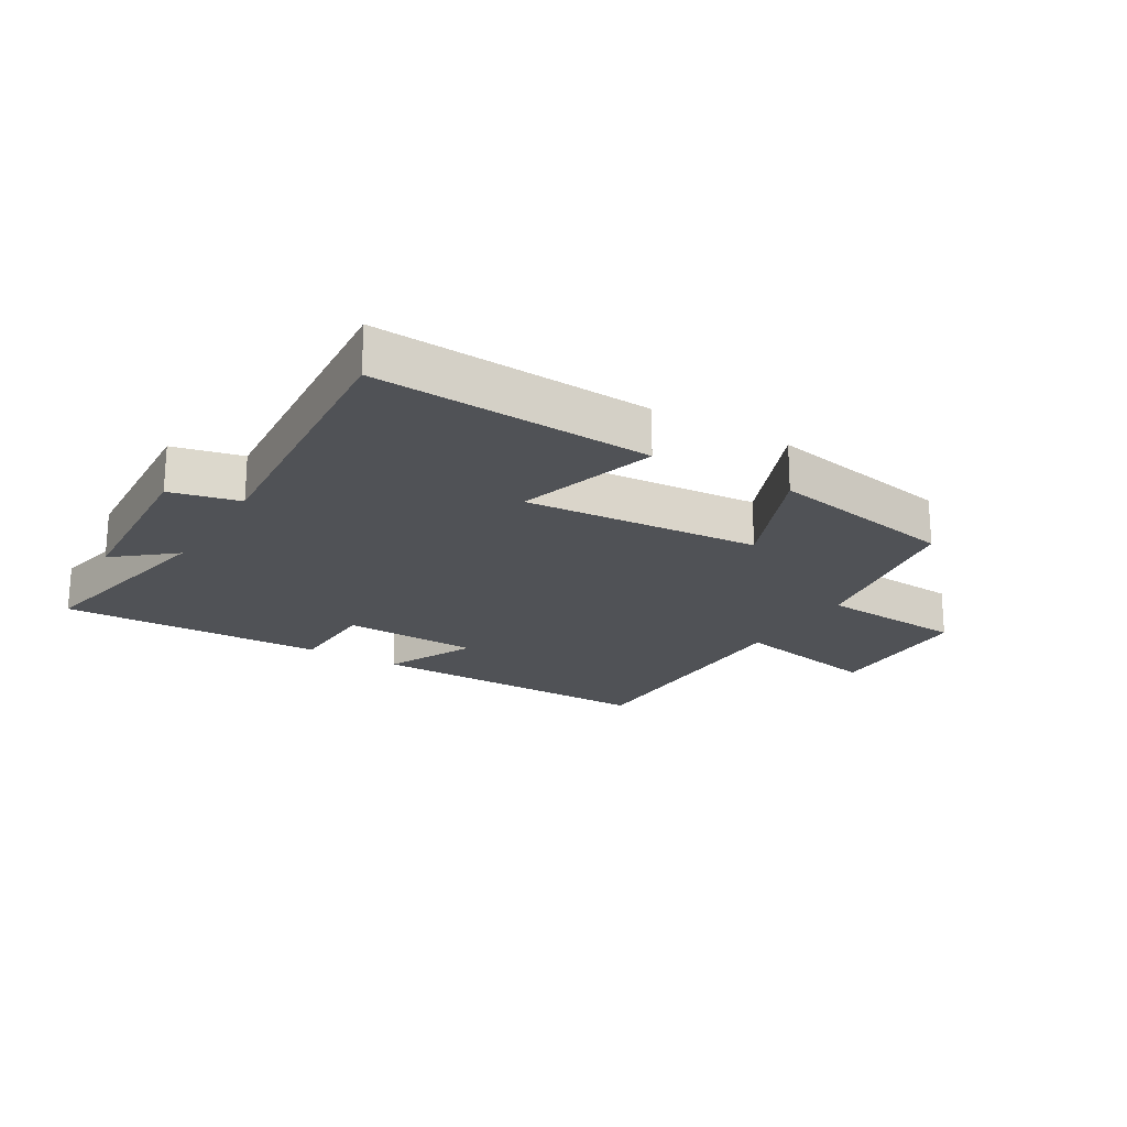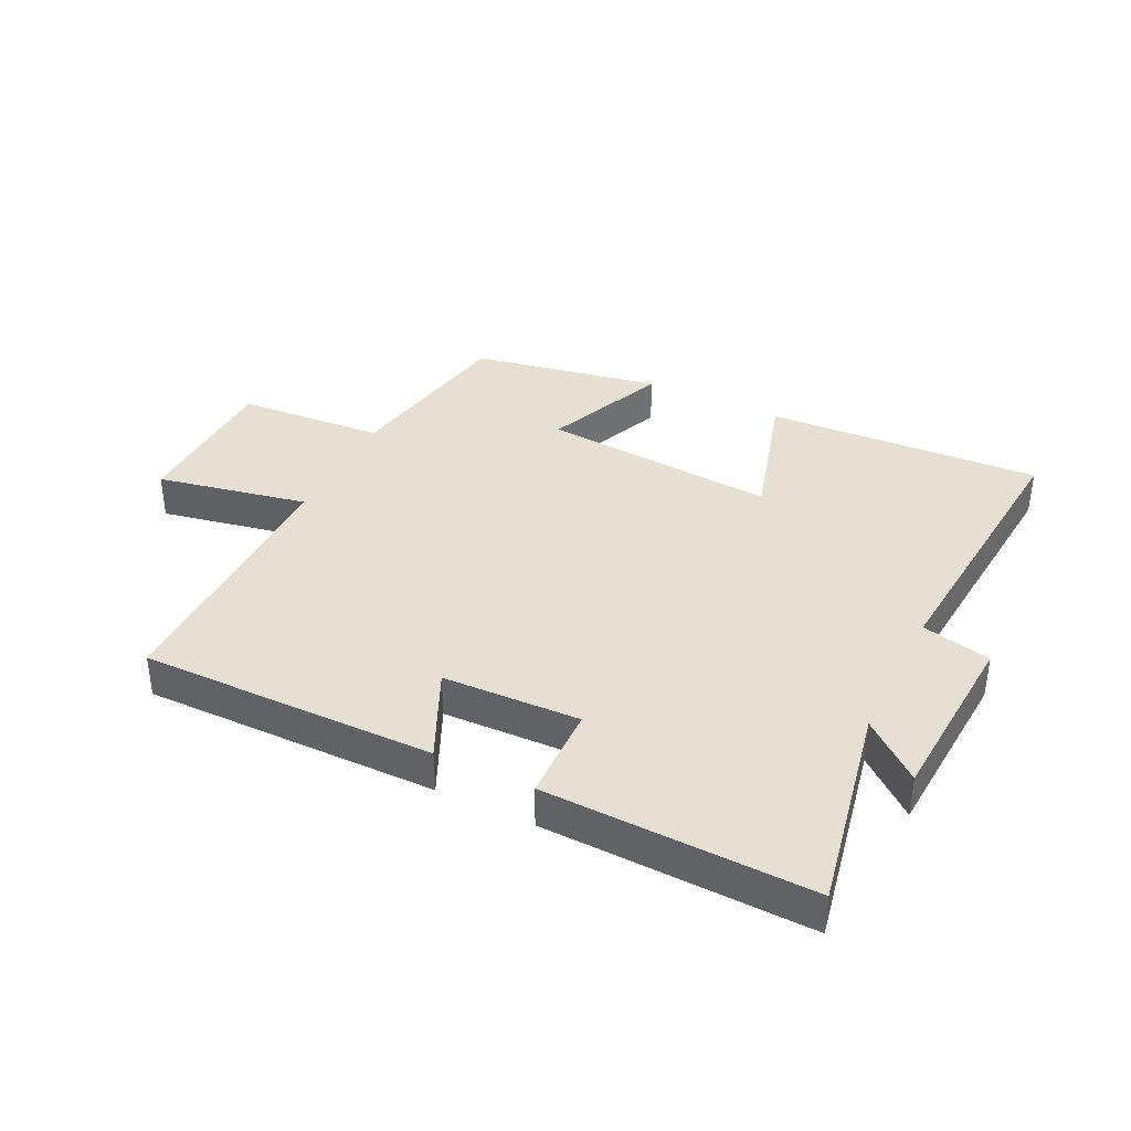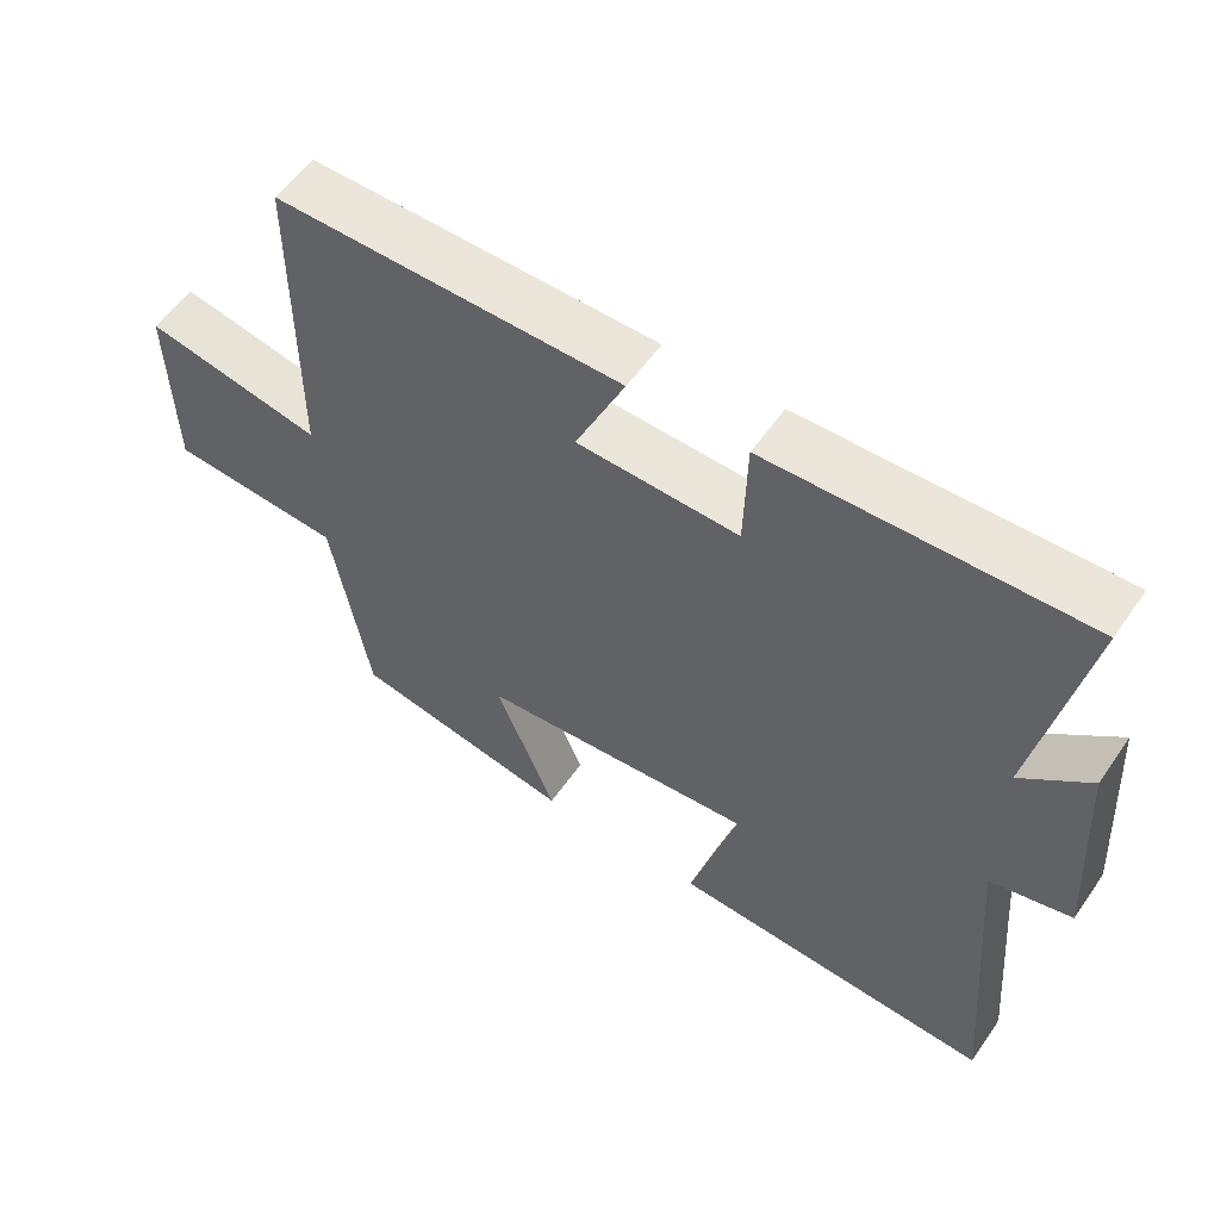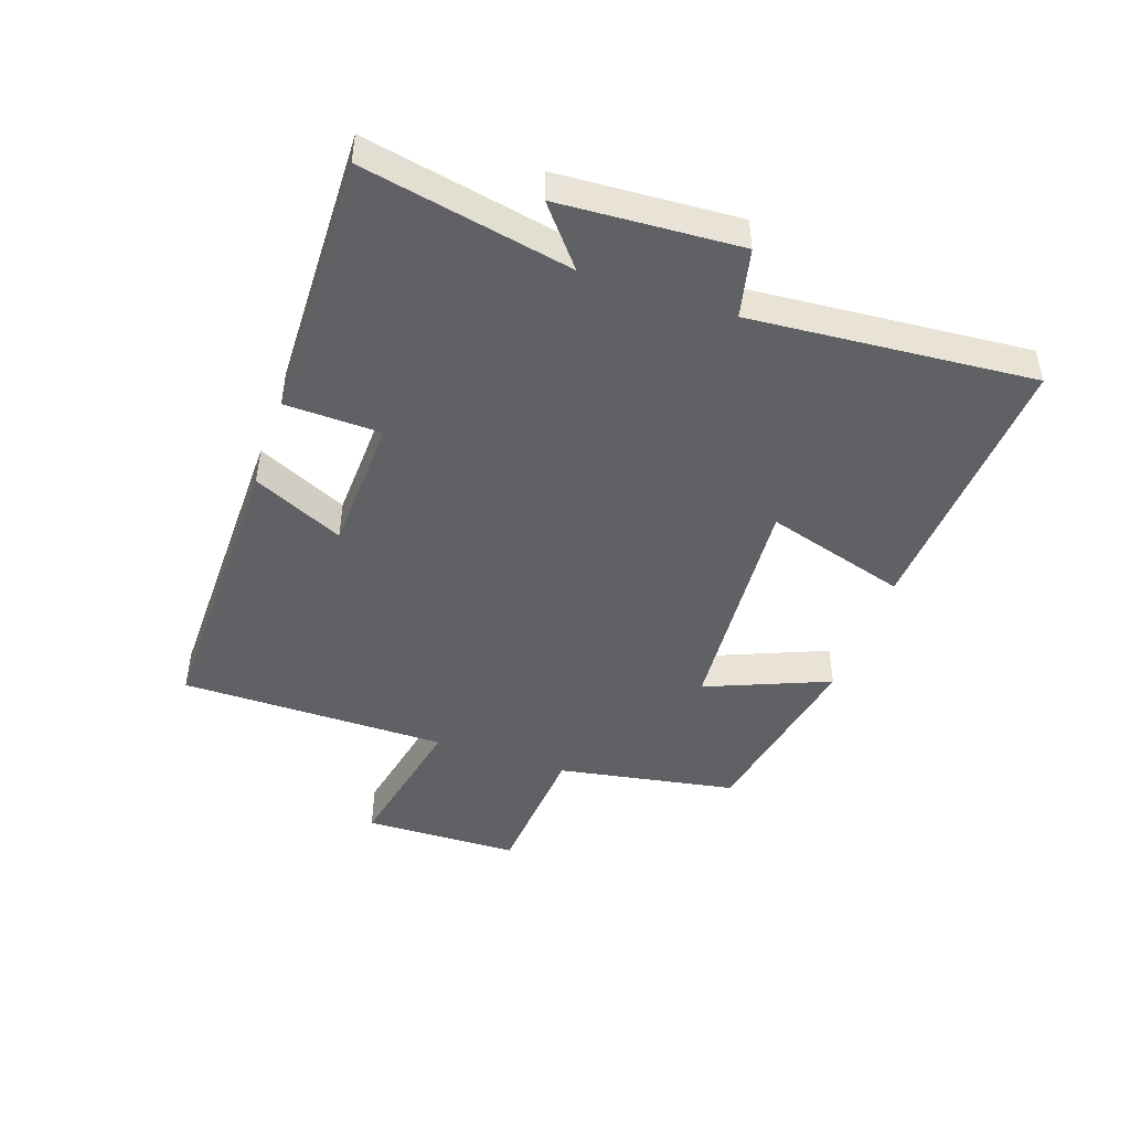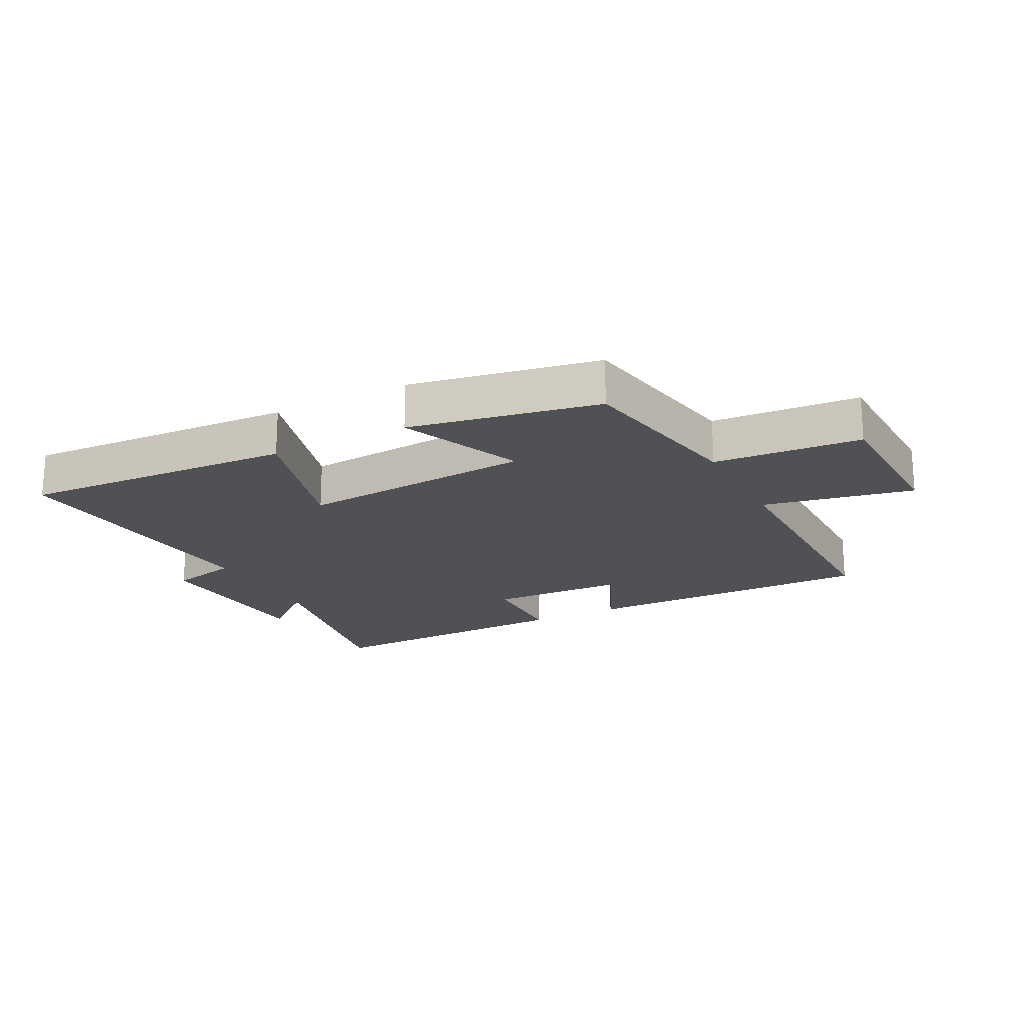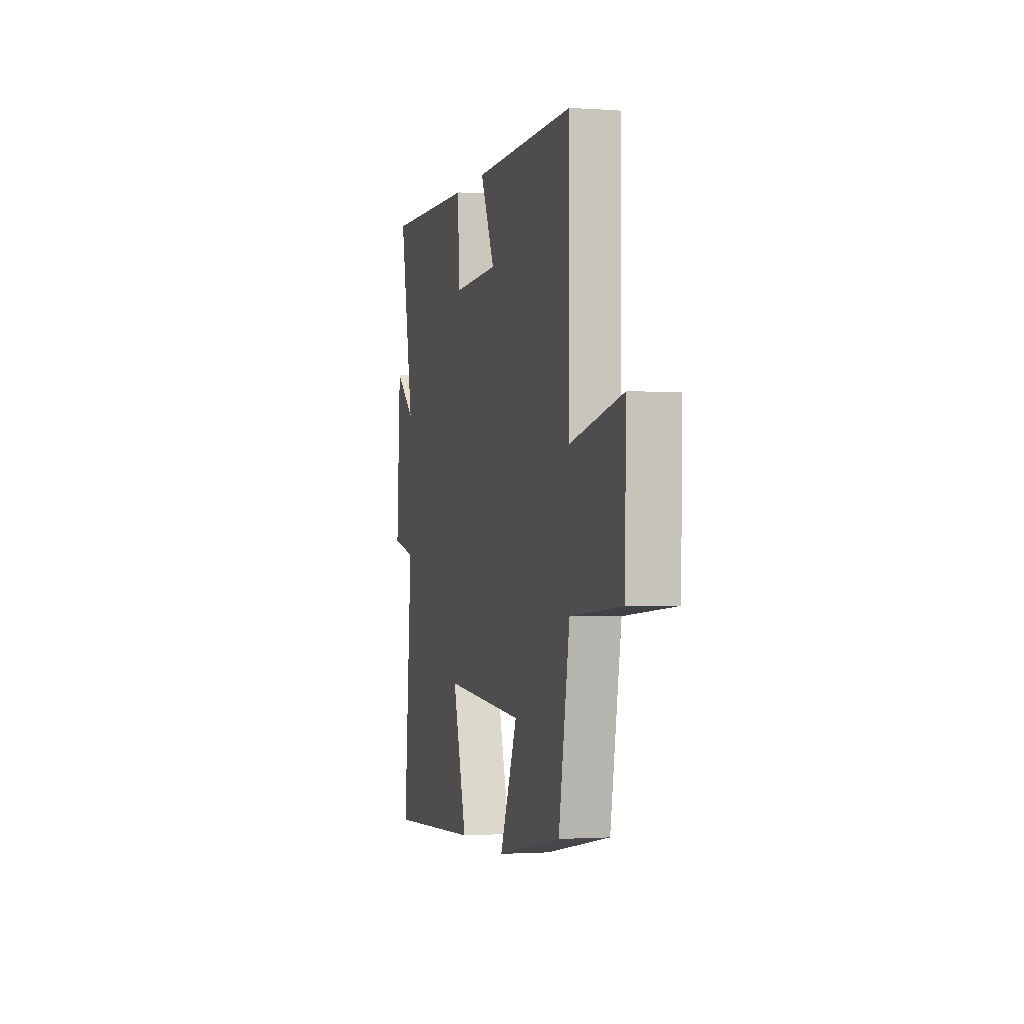
<metadata>
{"format":"obj","ext":"obj","renderer":"f3d","projection":"perspective","resolution":1024,"background":"white","views":[{"elev":-20.7,"azim":148.9,"up":"+Y"},{"elev":37.6,"azim":26.2,"up":"+Y"},{"elev":55.8,"azim":34.3,"up":"+Z"},{"elev":-46.1,"azim":70.8,"up":"+Y"},{"elev":-19.8,"azim":-152.5,"up":"+Y"},{"elev":-1.5,"azim":-104.4,"up":"+Z"}]}
</metadata>
<code>
v 0.538 0.07 -0.524
v 0.091 0.07 -0.5
v 0.158 0.07 -0.27
v -0.224 0.07 -0.3
v -0.141 0.07 -0.5
v -0.448 0.07 -0.443
v -0.5 0.07 -0.152
v -0.739 0.07 -0.135
v -0.745 0.07 0.119
v -0.5 0.07 0.07
v -0.5 0.07 0.505
v -0.022 0.07 0.5
v -0.09 0.07 0.353
v 0.132 0.07 0.345
v 0.136 0.07 0.5
v 0.566 0.07 0.511
v 0.5 0.07 0.174
v 0.594 0.07 0.252
v 0.612 0.07 -0.04
v 0.5 0.07 -0.066
v 0.538 0 -0.524
v 0.091 0 -0.5
v 0.158 0 -0.27
v -0.224 0 -0.3
v -0.141 0 -0.5
v -0.448 0 -0.443
v -0.5 0 -0.152
v -0.739 0 -0.135
v -0.745 0 0.119
v -0.5 0 0.07
v -0.5 0 0.505
v -0.022 0 0.5
v -0.09 0 0.353
v 0.132 0 0.345
v 0.136 0 0.5
v 0.566 0 0.511
v 0.5 0 0.174
v 0.594 0 0.252
v 0.612 0 -0.04
v 0.5 0 -0.066
f 17 18 19 20
f 14 15 16 17
f 13 14 17 20
f 10 11 12 13
f 10 13 20
f 7 8 9 10
f 4 5 6 7
f 3 4 7 10
f 20 1 2 3
f 3 10 20
f 40 39 38 37
f 37 36 35 34
f 40 37 34 33
f 33 32 31 30
f 40 33 30
f 30 29 28 27
f 27 26 25 24
f 30 27 24 23
f 23 22 21 40
f 40 30 23
f 1 21 22 2
f 2 22 23 3
f 3 23 24 4
f 4 24 25 5
f 5 25 26 6
f 6 26 27 7
f 7 27 28 8
f 8 28 29 9
f 9 29 30 10
f 10 30 31 11
f 11 31 32 12
f 12 32 33 13
f 13 33 34 14
f 14 34 35 15
f 15 35 36 16
f 16 36 37 17
f 17 37 38 18
f 18 38 39 19
f 19 39 40 20
f 20 40 21 1

</code>
